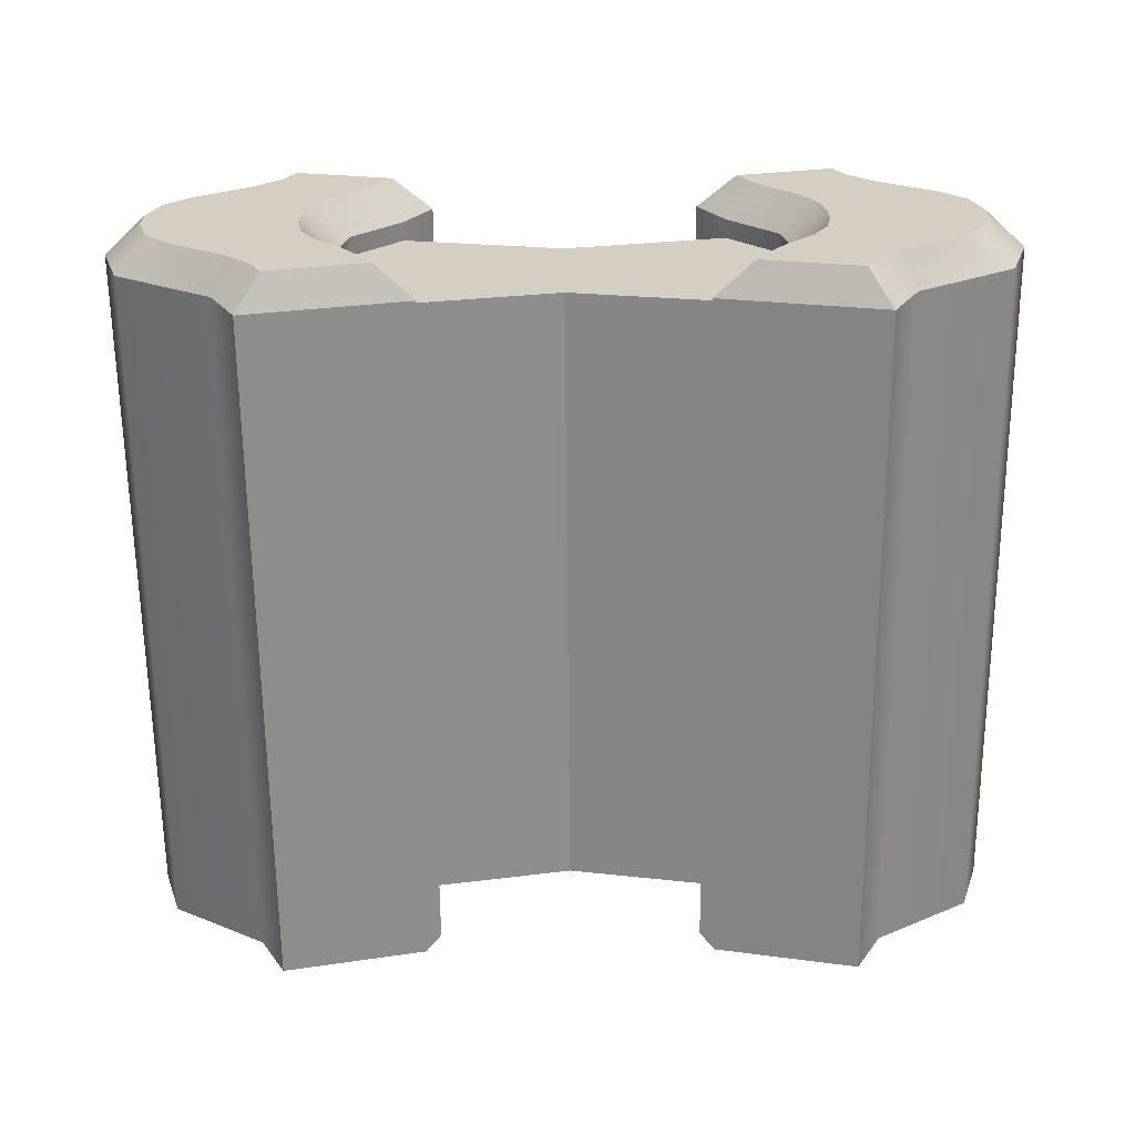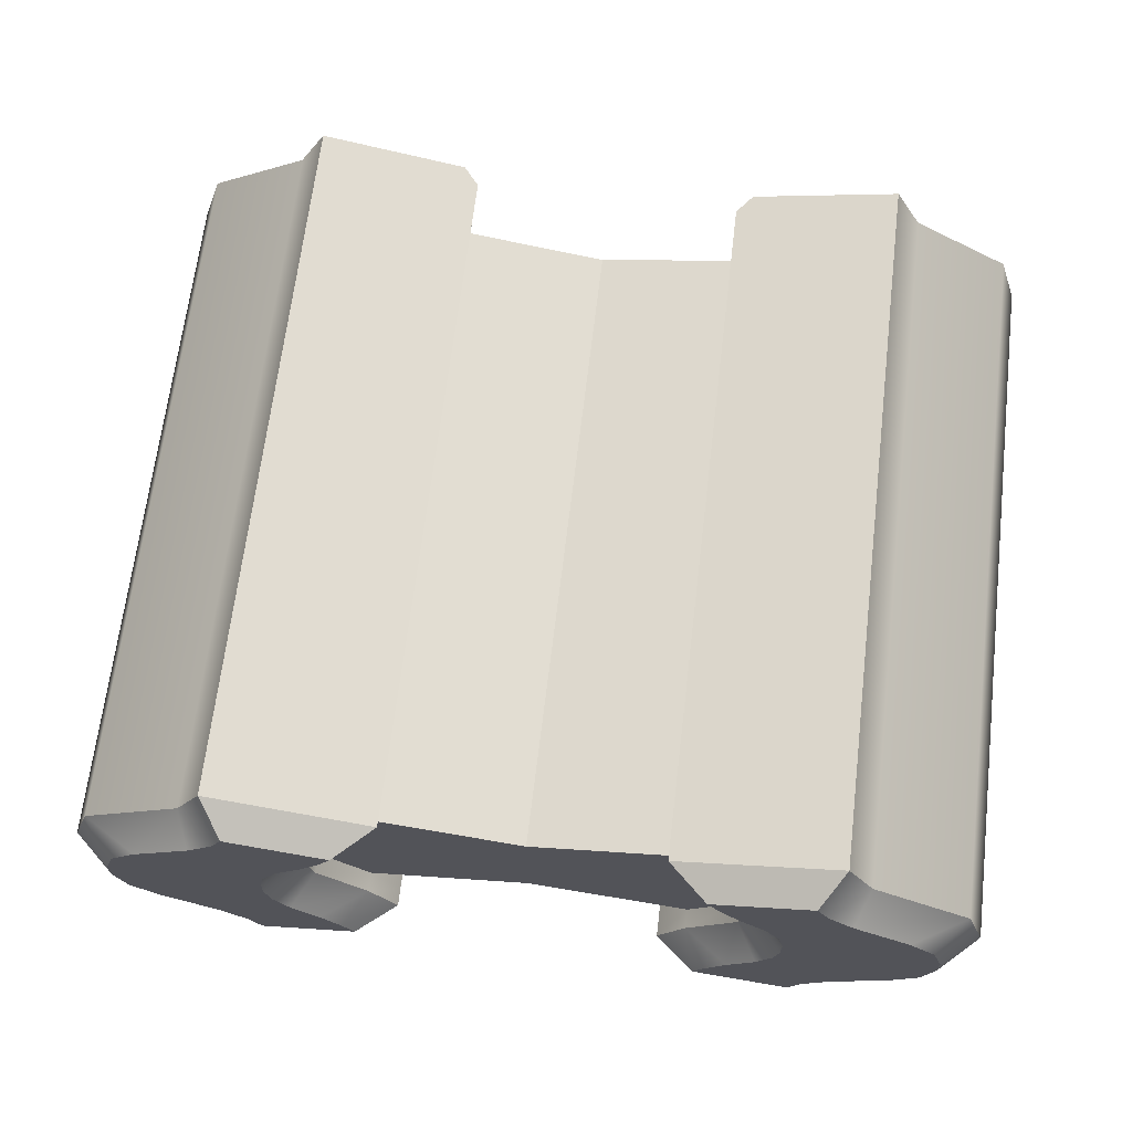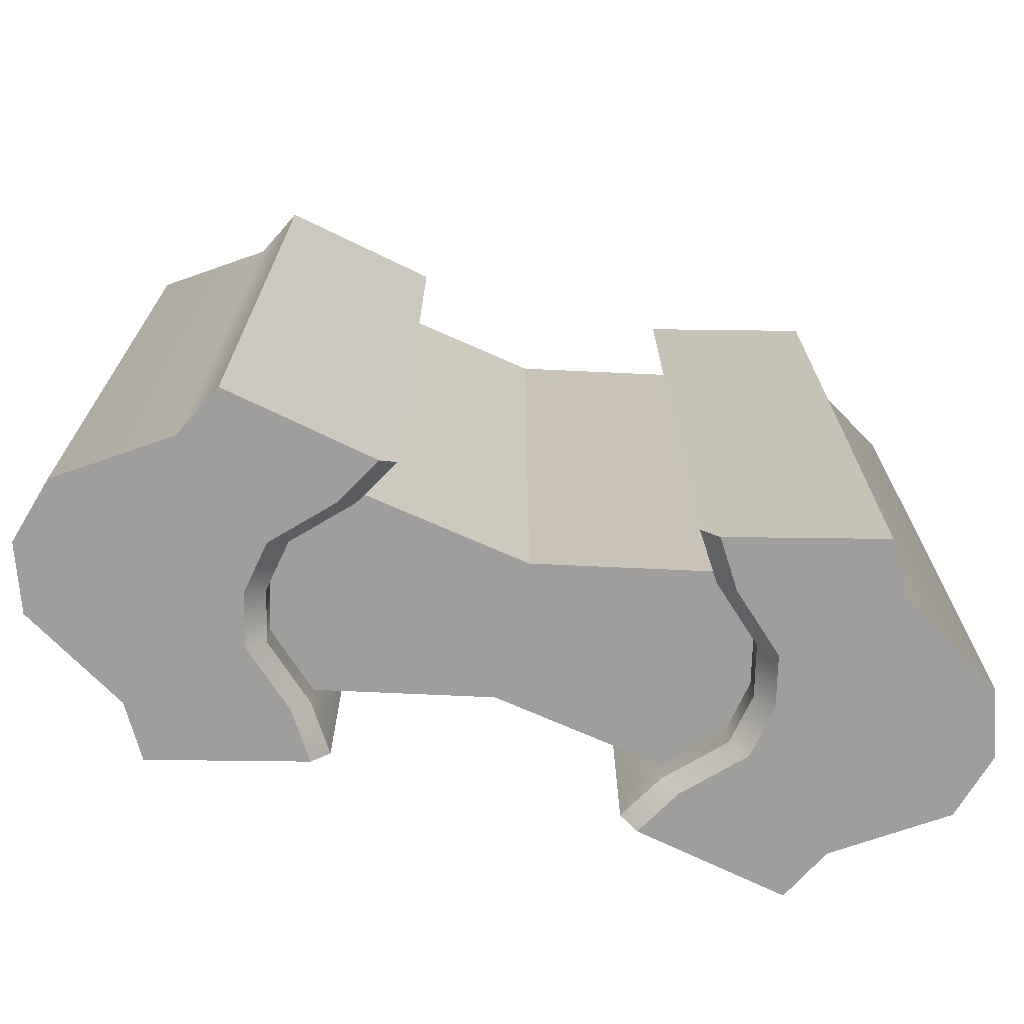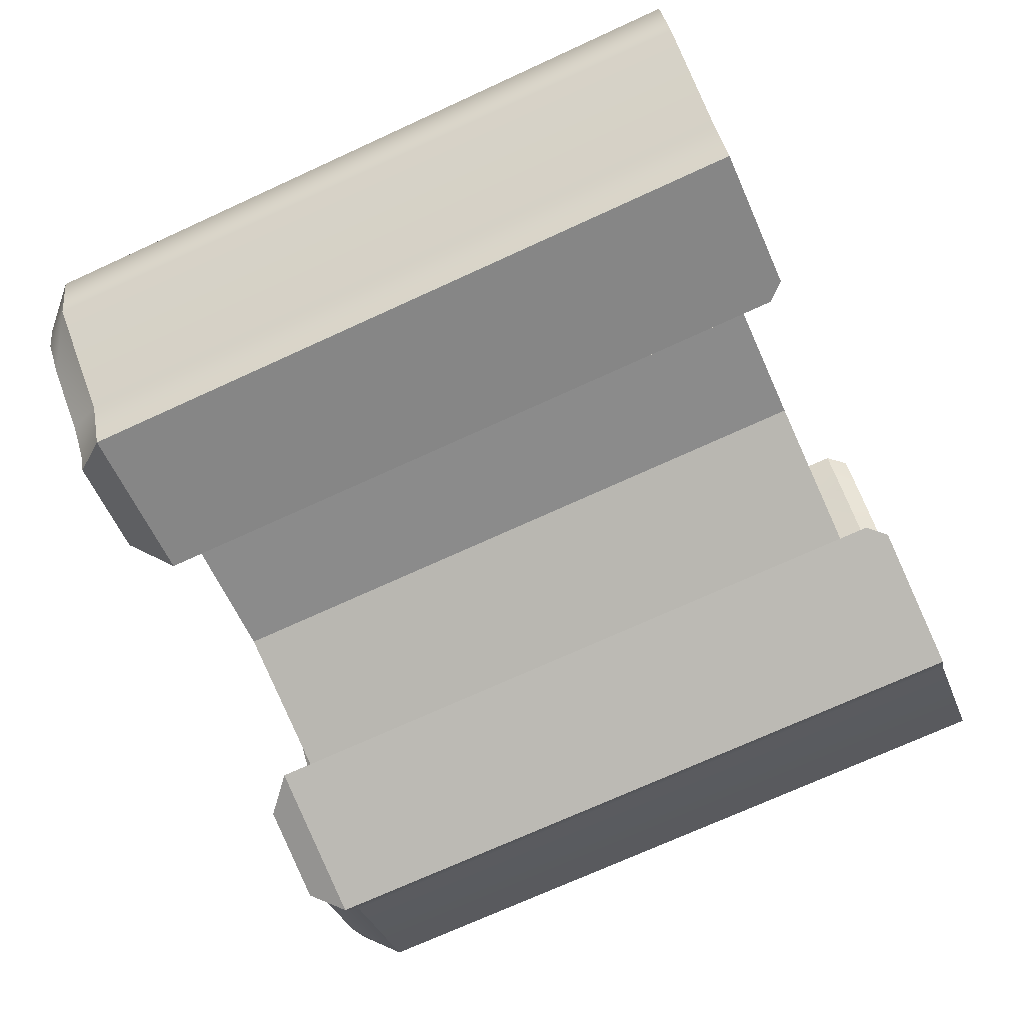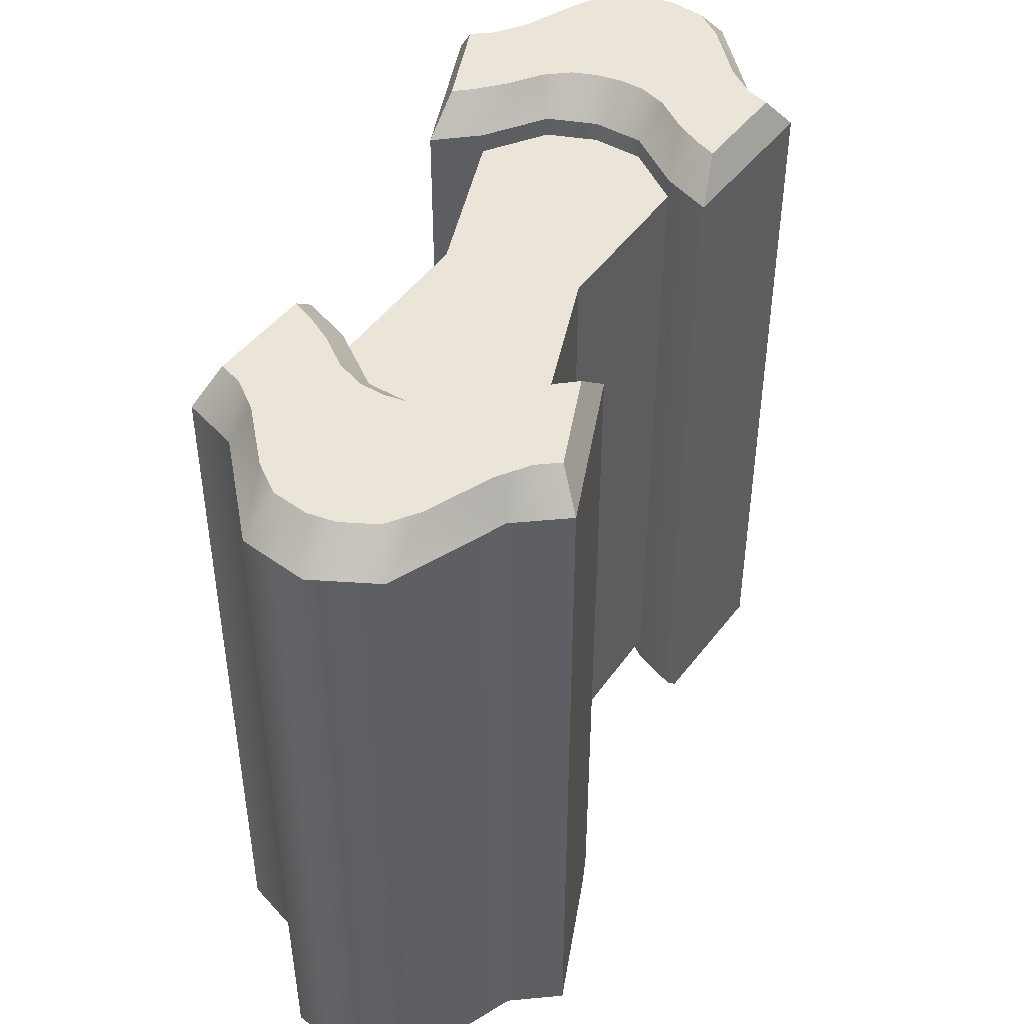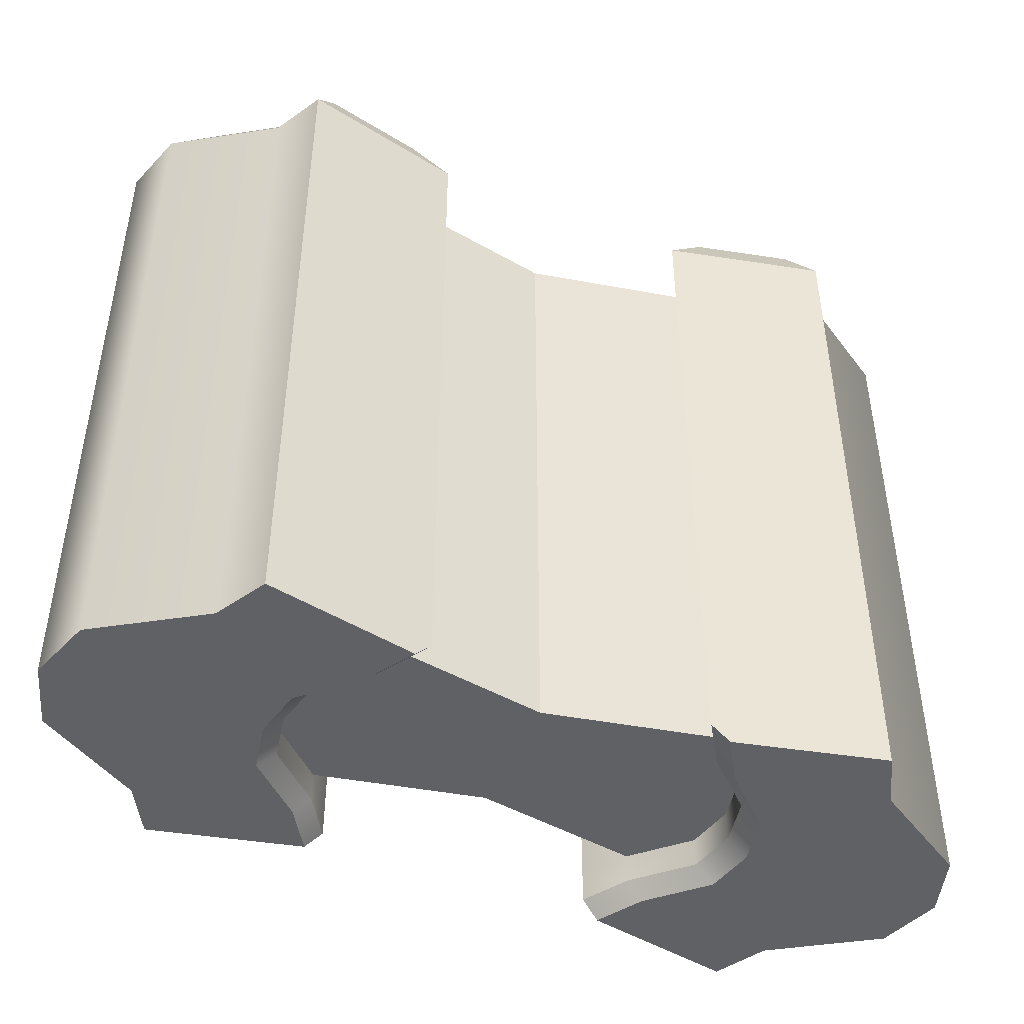
<metadata>
{"format":"obj","ext":"obj","renderer":"f3d","projection":"perspective","resolution":1024,"background":"white","views":[{"elev":-64.1,"azim":0.5,"up":"+Y"},{"elev":67.0,"azim":6.8,"up":"+Y"},{"elev":-70.9,"azim":-13.3,"up":"+Z"},{"elev":-73.3,"azim":114.5,"up":"+Y"},{"elev":45.4,"azim":-67.8,"up":"+Z"},{"elev":-46.0,"azim":-22.7,"up":"+Z"}]}
</metadata>
<code>
o Cube.001
v 1 -0.394 1.438
v 1 0.394 1.438
v -1 -0.394 1.438
v -1 0.394 1.438
v 1 -0.394 -0.5619
v 1 0.394 -0.5619
v -1 -0.394 -0.5619
v -1 0.394 -0.5619
v 0 -0.2056 1.438
v 0 0.2056 1.438
v -0 -0.2056 -0.5619
v -0 0.2056 -0.5619
v 1.308 -0.197 1.438
v 1.371 0 1.438
v 1.308 0.197 1.438
v -1.308 0.197 1.438
v -1.371 0 1.438
v -1.308 -0.197 1.438
v -1.308 0.197 -0.5619
v -1.371 0 -0.5619
v -1.308 -0.197 -0.5619
v 1.308 0.197 -0.5619
v 1.371 0 -0.5619
v 1.308 -0.197 -0.5619
v -0 0.1028 -0.5619
v -0 -0 -0.5619
v -0 -0.1028 -0.5619
v 0 0.1028 1.438
v 0 -0 1.438
v 0 -0.1028 1.438
v 0.5 -0.2998 1.438
v 0.5 0.2998 -0.5619
v 0.5 0.2998 1.438
v 0.5 -0.2998 -0.5619
v 0.6539 -0.1499 1.438
v 0.6854 -0 1.438
v 0.6539 0.1499 1.438
v 0.6539 -0.1499 -0.5619
v 0.6854 -0 -0.5619
v 0.6539 0.1499 -0.5619
v -0.5 0.2998 1.438
v -0.5 -0.2998 -0.5619
v -0.5 -0.2998 1.438
v -0.5 0.2998 -0.5619
v -0.6539 -0.1499 -0.5619
v -0.6854 -0 -0.5619
v -0.6539 0.1499 -0.5619
v -0.6539 -0.1499 1.438
v -0.6854 -0 1.438
v -0.6539 0.1499 1.438
v -1.308 -0.197 -0.7068
v -1 -0.394 -0.7068
v 1 0.394 -0.7068
v 1.308 -0.197 -0.7068
v 1 -0.394 -0.7068
v -1 0.394 -0.7068
v -1.308 0.197 -0.7068
v -1.371 0 -0.7068
v 1.308 0.197 -0.7068
v 1.371 0 -0.7068
v -0.5494 -0.3091 -0.7068
v -0.5 -0.2998 -0.6518
v 0.5494 0.3091 -0.7068
v 0.5 0.2998 -0.6518
v 0.7087 -0.1539 -0.7068
v 0.6539 -0.1499 -0.6518
v 0.741 -0 -0.7068
v 0.6854 -0 -0.6518
v 0.6539 0.1499 -0.6518
v 0.7087 0.1539 -0.7068
v 0.5 -0.2998 -0.6518
v 0.5494 -0.3091 -0.7068
v -0.5 0.2998 -0.6518
v -0.5494 0.3091 -0.7068
v -0.6539 -0.1499 -0.6518
v -0.7087 -0.1539 -0.7068
v -0.6854 -0 -0.6518
v -0.741 -0 -0.7068
v -0.7087 0.1539 -0.7068
v -0.6539 0.1499 -0.6518
v 0.416 -0.4377 1.438
v 0.916 -0.5494 1.438
v -0.416 0.4377 1.438
v -0.916 0.5494 1.438
v -0.916 -0.5494 -0.5619
v -0.916 -0.5494 1.438
v -0.916 0.5494 -0.5619
v -0.416 -0.4377 -0.5619
v 0.416 0.4377 -0.5619
v 0.916 0.5494 -0.5619
v 0.916 -0.5494 -0.5619
v 0.916 0.5494 1.438
v -0.916 0.5494 -0.7068
v 0.416 0.4377 1.438
v 0.416 -0.4377 -0.5619
v -0.416 -0.4377 1.438
v -0.416 0.4377 -0.5619
v -0.916 -0.5494 -0.7068
v 0.916 0.5494 -0.7068
v 0.916 -0.5494 -0.7068
v 0.4653 -0.4487 -0.7068
v 0.416 -0.4377 -0.6518
v 0.416 0.4377 -0.6518
v 0.4653 0.4487 -0.7068
v -0.416 -0.4377 -0.6518
v -0.4653 -0.4487 -0.7068
v -0.4653 0.4487 -0.7068
v -0.416 0.4377 -0.6518
v 0.5725 -0.3598 1.604
v 0.6357 -0.2791 1.604
v 0.5 -0.2998 1.498
v 0.8789 -0.4175 1.604
v 1 -0.394 1.498
v 0.9597 -0.3401 1.604
v 1.136 0.2271 1.604
v 1.217 0.148 1.604
v 1.308 0.197 1.498
v 0.9597 0.3401 1.604
v 1 0.394 1.498
v 0.8789 0.4175 1.604
v -0.5725 0.3598 1.604
v -0.6357 0.2791 1.604
v -0.5 0.2998 1.498
v -0.8789 0.4175 1.604
v -1 0.394 1.498
v -0.9597 0.3401 1.604
v -1.136 -0.2271 1.604
v -1.217 -0.148 1.604
v -1.308 -0.197 1.498
v -0.9597 -0.3401 1.604
v -1 -0.394 1.498
v -0.8789 -0.4175 1.604
v 1.308 -0.197 1.498
v 1.217 -0.148 1.604
v 1.136 -0.2271 1.604
v 1.371 0 1.498
v 1.25 0.04179 1.604
v 1.25 -0.04179 1.604
v -1.308 0.197 1.498
v -1.217 0.148 1.604
v -1.136 0.2271 1.604
v -1.371 0 1.498
v -1.25 -0.04179 1.604
v -1.25 0.04179 1.604
v -0.7198 -0.1971 1.604
v -0.6539 -0.1499 1.498
v -0.7675 -0.1156 1.604
v -0.783 -0.04179 1.604
v -0.6854 -0 1.498
v -0.783 0.04179 1.604
v -0.7198 0.1971 1.604
v -0.7675 0.1156 1.604
v -0.6539 0.1499 1.498
v 0.5725 0.3598 1.604
v 0.5 0.2998 1.498
v 0.6357 0.2791 1.604
v 0.7198 -0.1971 1.604
v 0.7675 -0.1156 1.604
v 0.6539 -0.1499 1.498
v 0.783 -0.04179 1.604
v 0.783 0.04179 1.604
v 0.6854 -0 1.498
v 0.7198 0.1971 1.604
v 0.6539 0.1499 1.498
v 0.7675 0.1156 1.604
v -0.5725 -0.3598 1.604
v -0.5 -0.2998 1.498
v -0.6357 -0.2791 1.604
v 0.5377 -0.4169 1.604
v 0.416 -0.4377 1.498
v 0.916 -0.5494 1.498
v 0.8424 -0.4849 1.604
v -0.5377 0.4169 1.604
v -0.416 0.4377 1.498
v -0.916 0.5494 1.498
v -0.8424 0.4849 1.604
v 0.8424 0.4849 1.604
v 0.916 0.5494 1.498
v 0.5377 0.4169 1.604
v 0.416 0.4377 1.498
v -0.8424 -0.4849 1.604
v -0.916 -0.5494 1.498
v -0.416 -0.4377 1.498
v -0.5377 -0.4169 1.604
f 16 4 8 19
f 53 63 104 99
f 22 6 2 15
f 3 7 85 86
f 64 32 89 103
f 44 41 10 12
f 43 42 11 9
f 47 44 12 25
f 37 33 10 28
f 31 35 30 9
f 35 36 29 30
f 36 37 28 29
f 42 45 27 11
f 45 46 26 27
f 46 47 25 26
f 5 24 13 1
f 24 23 14 13
f 23 22 15 14
f 7 21 51 52
f 21 20 58 51
f 57 56 74 79
f 3 18 21 7
f 18 17 20 21
f 17 16 19 20
f 15 2 119 117
f 94 33 155 180
f 49 50 153 149
f 26 25 40 39
f 27 26 39 38
f 11 27 38 34
f 36 35 159 162
f 3 86 182 131
f 112 109 169 172
f 43 48 146 167
f 12 10 33 32
f 9 11 34 31
f 25 12 32 40
f 29 28 50 49
f 30 29 49 48
f 9 30 48 43
f 20 19 57 58
f 19 8 56 57
f 154 120 177 179
f 74 56 93 107
f 86 96 183 182
f 52 61 106 98
f 28 10 41 50
f 40 32 64 69
f 67 70 59 60
f 34 38 66 71
f 39 40 69 68
f 47 46 77 80
f 58 57 79 78
f 45 42 62 75
f 46 45 75 77
f 6 22 59 53
f 52 51 76 61
f 44 47 80 73
f 22 23 60 59
f 72 65 54 55
f 70 63 53 59
f 65 67 60 54
f 51 58 78 76
f 38 39 68 66
f 23 24 54 60
f 24 5 55 54
f 70 67 68 69
f 67 65 66 68
f 65 72 71 66
f 63 70 69 64
f 80 77 78 79
f 77 75 76 78
f 75 62 61 76
f 73 80 79 74
f 44 73 108 97
f 91 95 102 101 100
f 81 95 91 82
f 89 94 92 90
f 87 97 108 107 93
f 89 90 99 104 103
f 86 85 88 96
f 87 84 83 97
f 88 85 98 106 105
f 32 33 94 89
f 8 4 84 87
f 31 34 95 81
f 56 8 87 93
f 7 52 98 85
f 61 62 105 106
f 42 43 96 88
f 71 72 101 102
f 41 44 97 83
f 34 71 102 95
f 37 36 162 164
f 5 1 82 91
f 6 53 99 90
f 73 74 107 108
f 63 64 103 104
f 2 6 90 92
f 55 5 91 100
f 72 55 100 101
f 62 42 88 105
f 33 37 164 155
f 50 41 123 153
f 17 18 129 142
f 18 3 131 129
f 48 49 149 146
f 2 92 178 119
f 16 17 142 139
f 35 31 111 159
f 14 15 117 136
f 124 121 173 176
f 41 83 174 123
f 13 14 136 133
f 1 13 133 113
f 83 84 175 174
f 82 1 113 171
f 166 132 181 184
f 92 94 180 178
f 134 138 160 158
f 137 116 165 161
f 84 4 125 175
f 4 16 139 125
f 150 152 140 144
f 147 148 143 128
f 151 122 126 141
f 114 135 157 110
f 168 145 127 130
f 81 82 171 170
f 96 43 167 183
f 115 118 156 163
f 109 110 111
f 112 113 114
f 115 116 117
f 118 119 120
f 121 122 123
f 124 125 126
f 127 128 129
f 130 131 132
f 133 134 135
f 136 137 138
f 139 140 141
f 142 143 144
f 145 146 147
f 148 149 150
f 151 152 153
f 154 155 156
f 157 158 159
f 160 161 162
f 163 164 165
f 166 167 168
f 109 112 114 110
f 117 119 118 115
f 121 124 126 122
f 129 131 130 127
f 113 133 135 114
f 133 136 138 134
f 136 117 116 137
f 125 139 141 126
f 139 142 144 140
f 142 129 128 143
f 147 128 127 145
f 150 144 143 148
f 151 141 140 152
f 120 154 156 118
f 134 158 157 135
f 137 161 160 138
f 115 163 165 116
f 164 162 161 165
f 162 159 158 160
f 159 111 110 157
f 155 164 163 156
f 132 166 168 130
f 152 150 149 153
f 148 147 146 149
f 145 168 167 146
f 122 151 153 123
f 170 171 172 169
f 174 175 176 173
f 178 180 179 177
f 182 183 184 181
f 123 174 173 121
f 175 125 124 176
f 119 178 177 120
f 180 155 154 179
f 181 132 131 182
f 169 109 111 170
f 166 184 183 167
f 112 172 171 113
f 31 81 170 111

</code>
